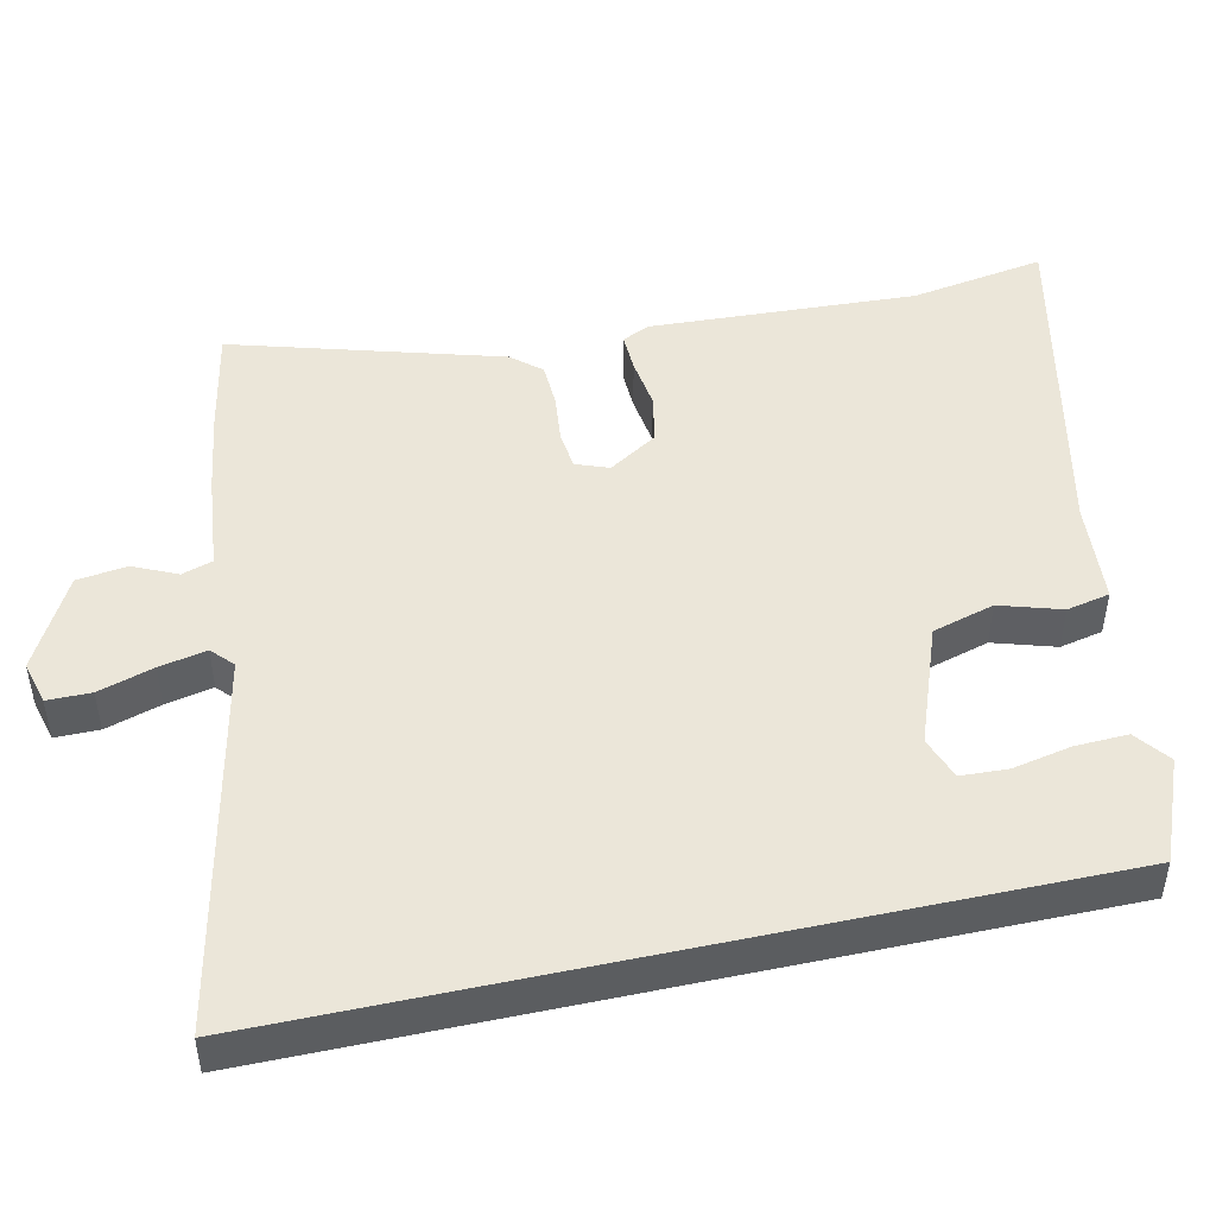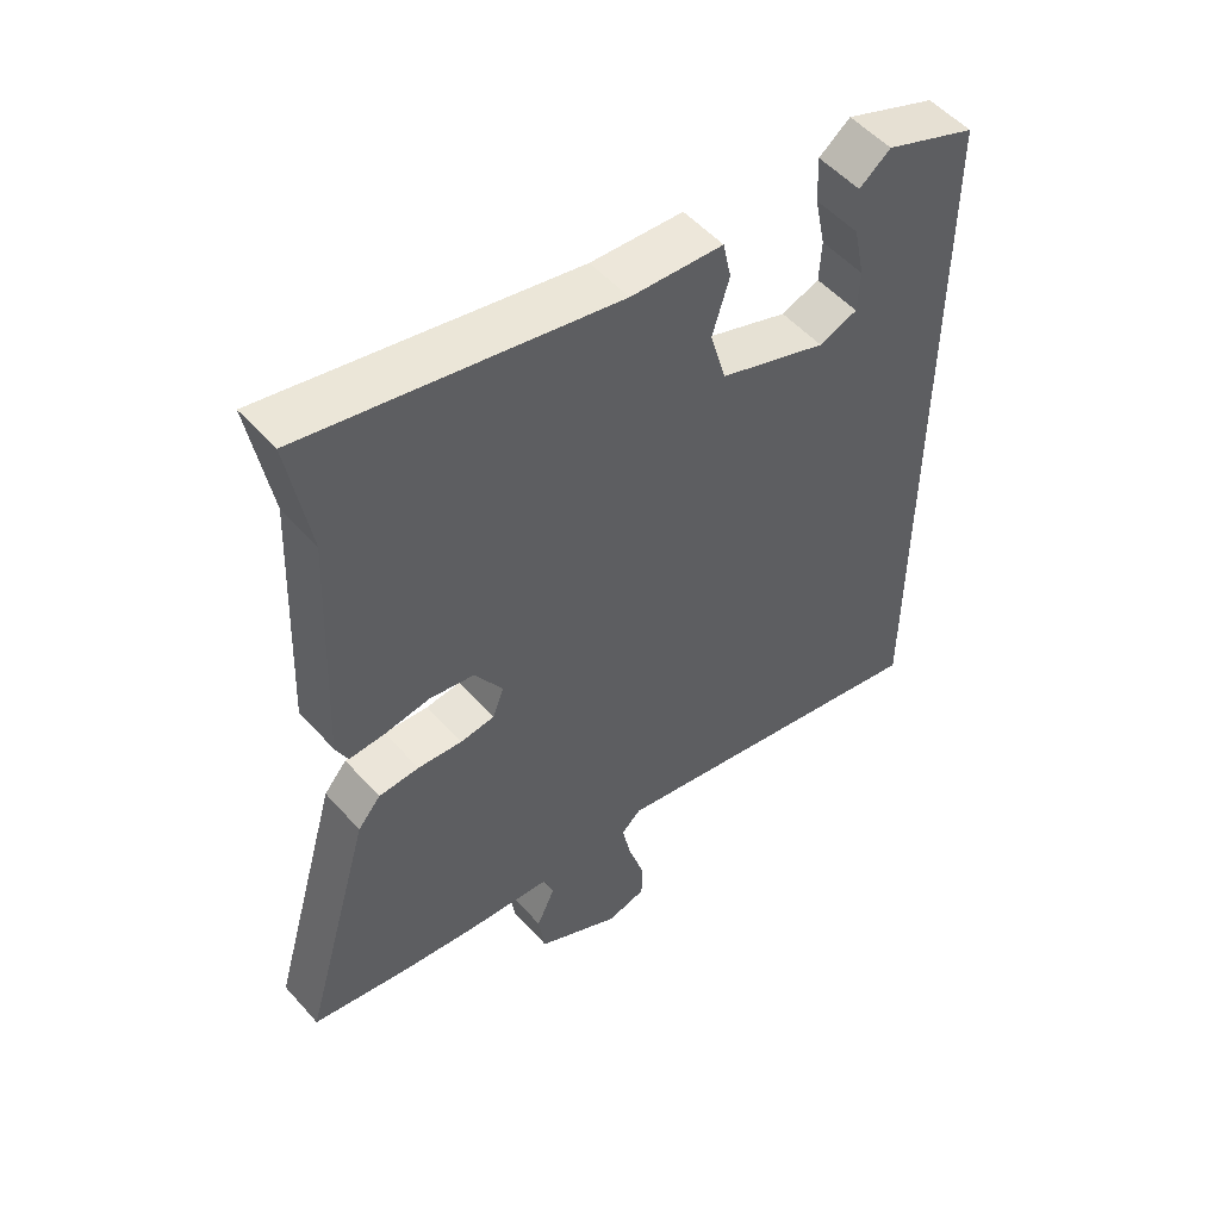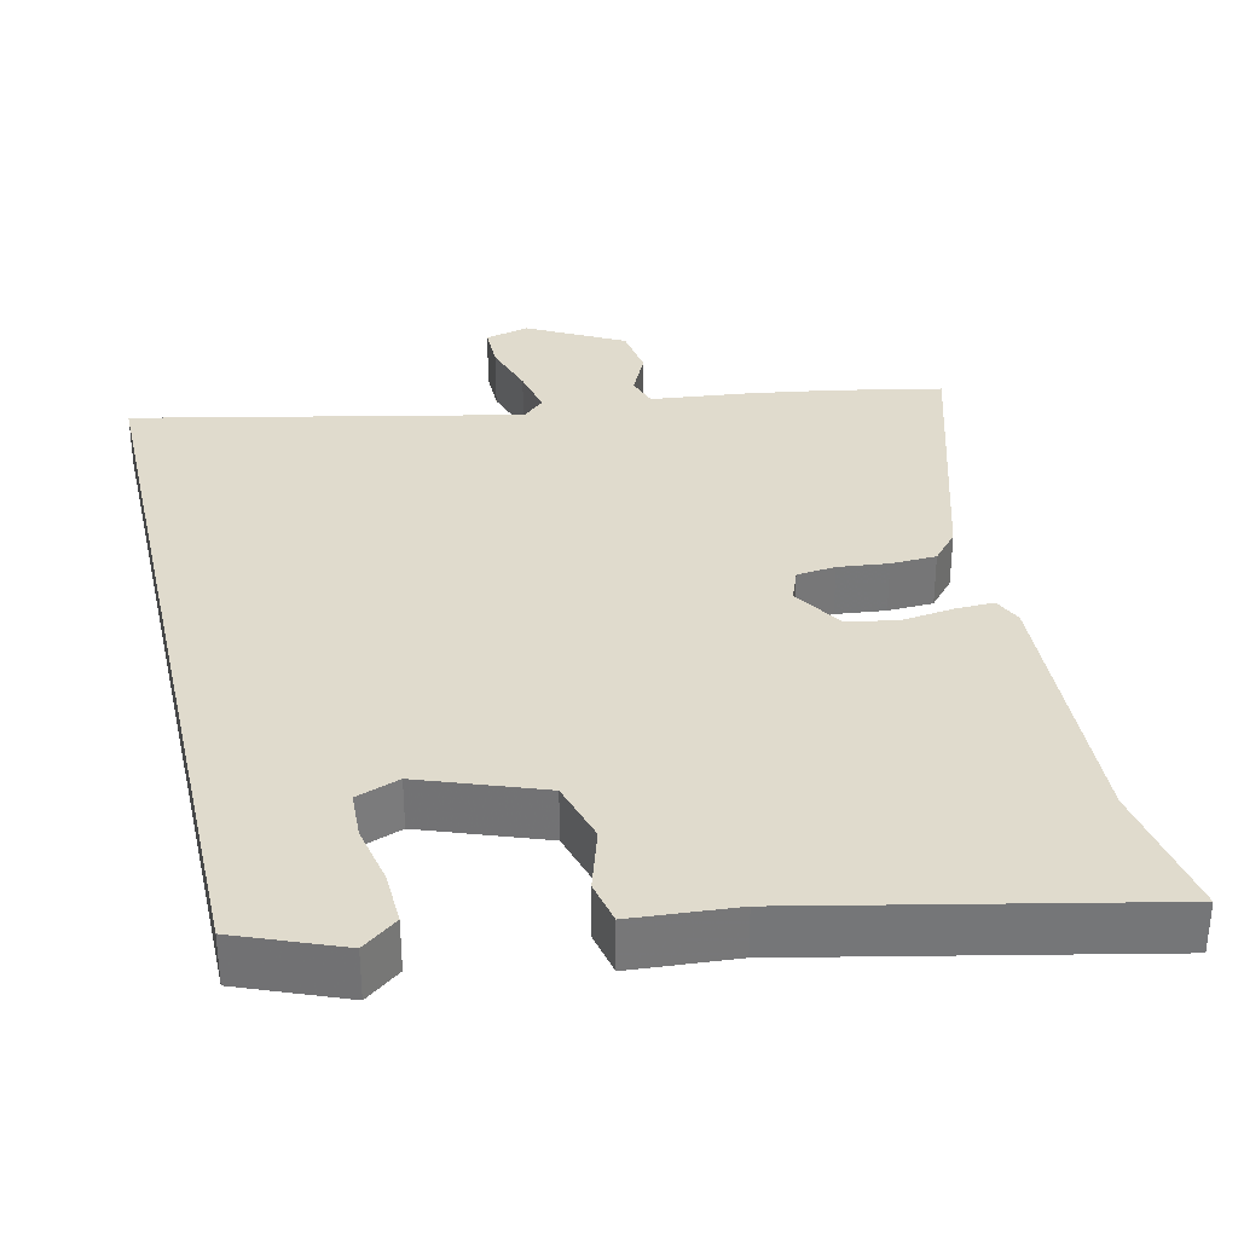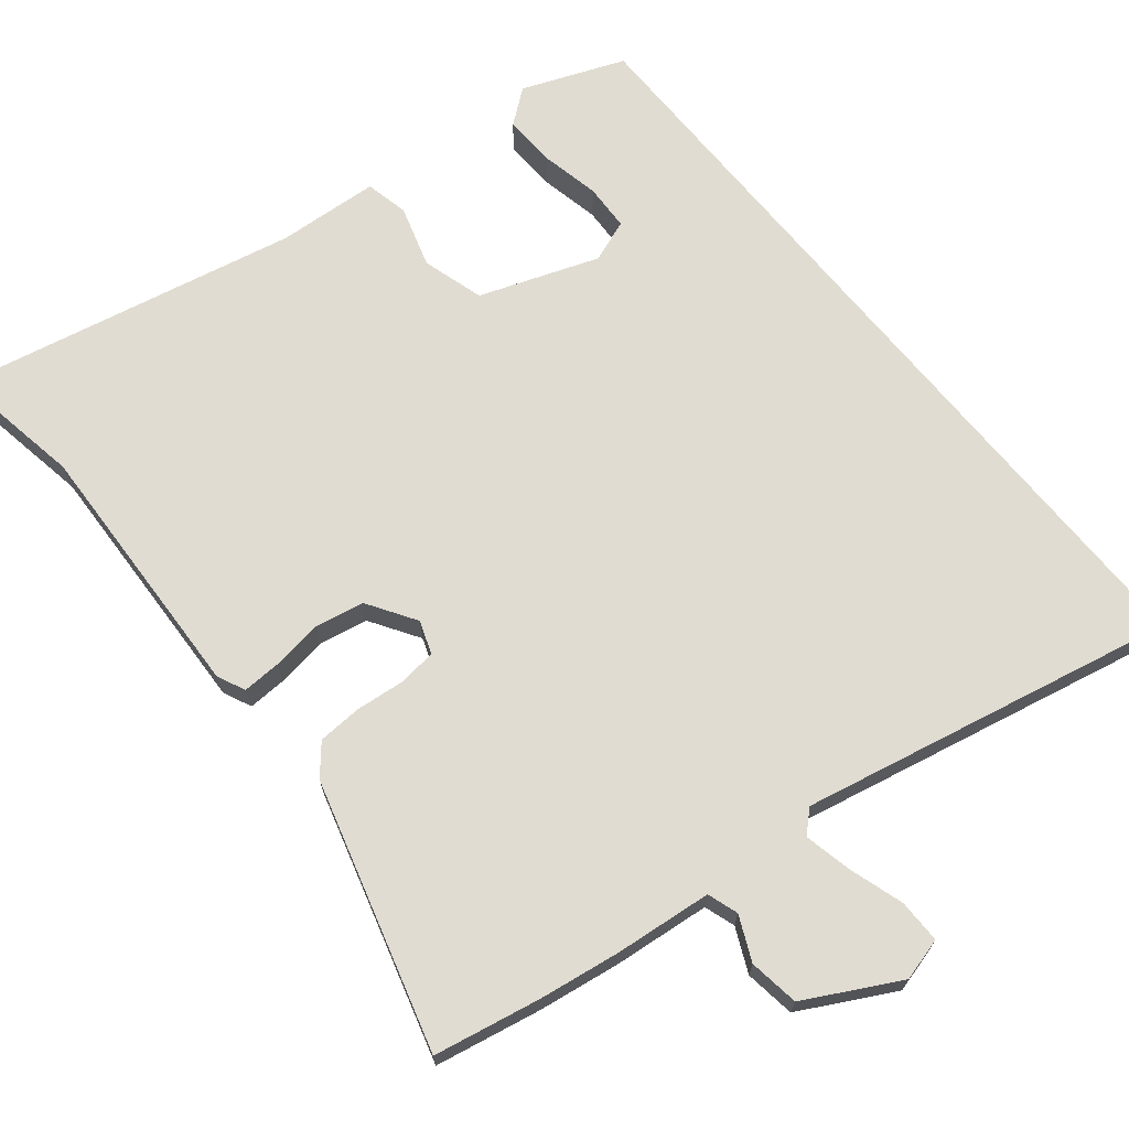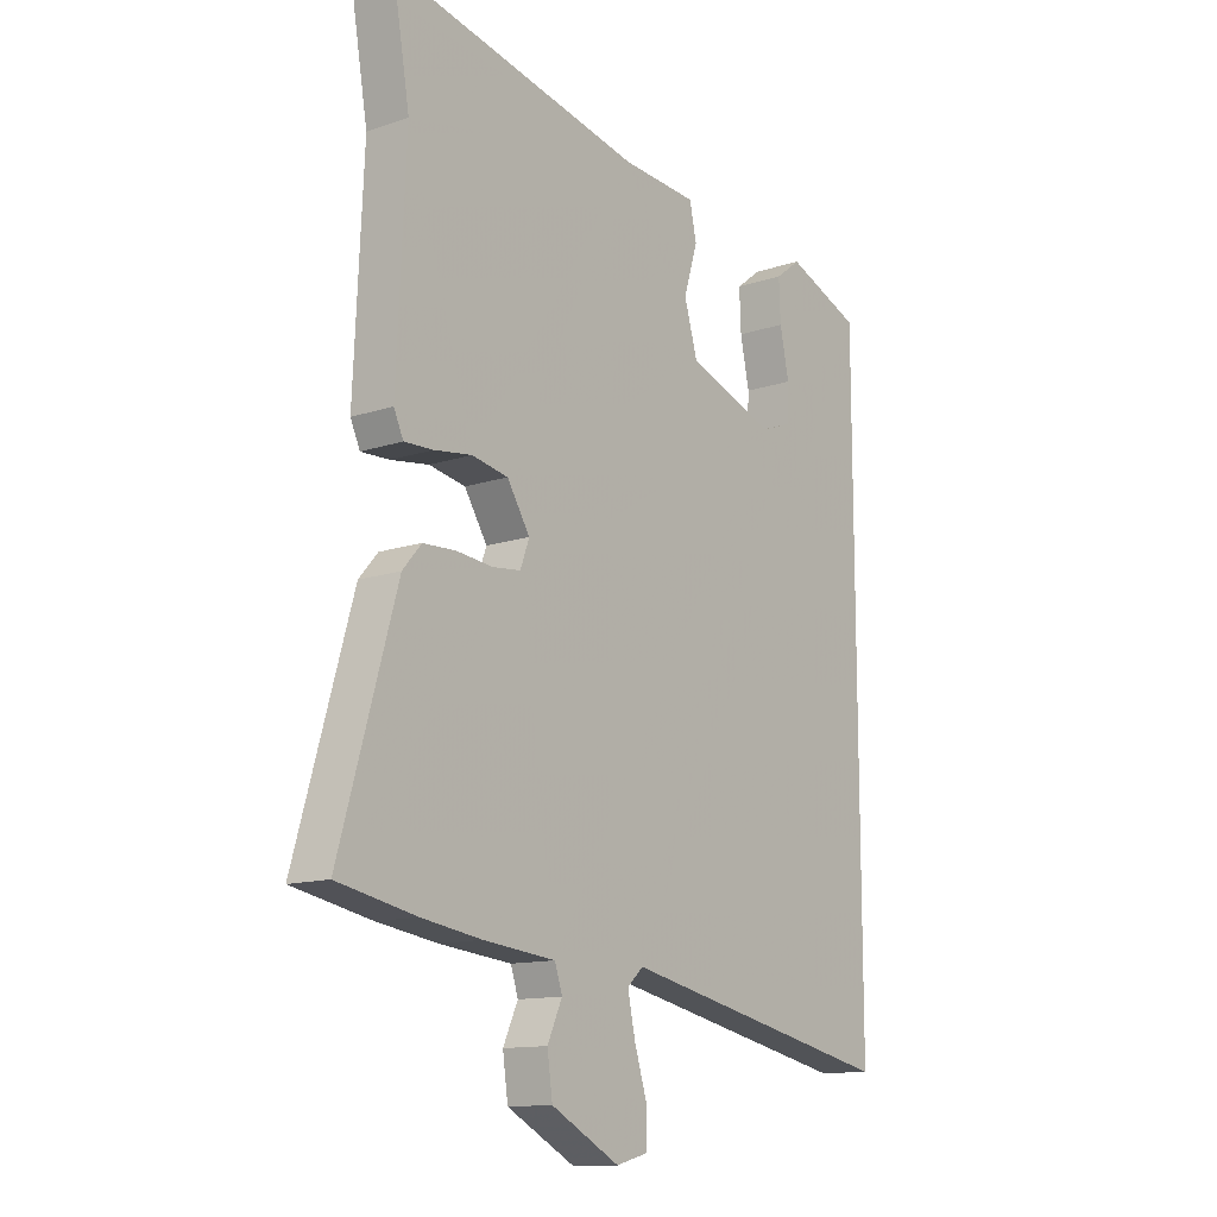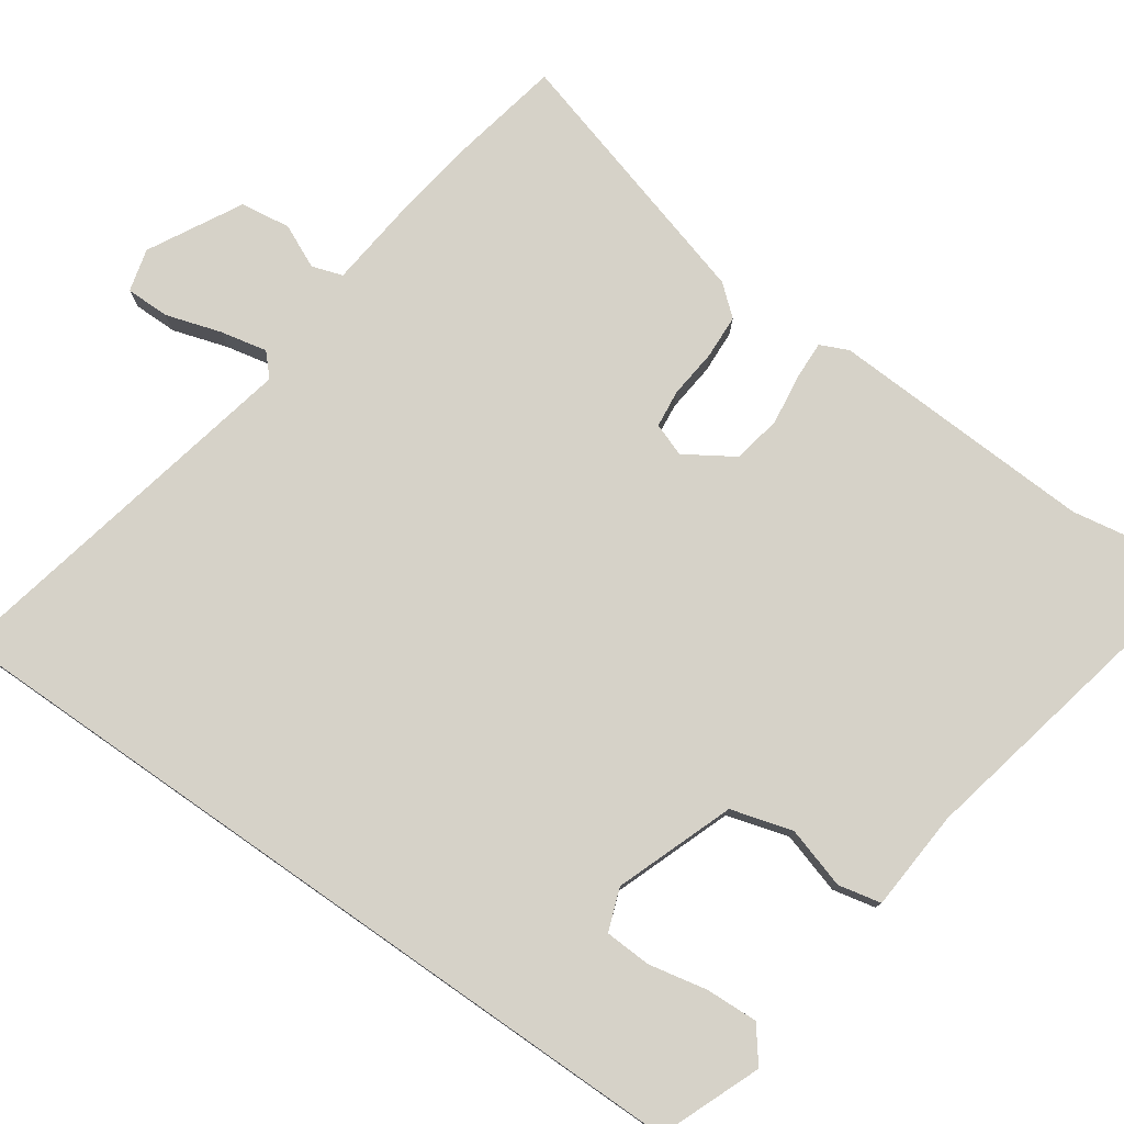
<metadata>
{"format":"obj","ext":"obj","renderer":"f3d","projection":"perspective","resolution":1024,"background":"white","views":[{"elev":47.9,"azim":-102.3,"up":"+Y"},{"elev":52.9,"azim":139.5,"up":"+Z"},{"elev":33.3,"azim":-12.8,"up":"+Y"},{"elev":69.1,"azim":140.7,"up":"+Y"},{"elev":-12.9,"azim":127.7,"up":"+Z"},{"elev":77.7,"azim":-55.1,"up":"+Y"}]}
</metadata>
<code>
v 0.598 0.07 -0.481
v 0.45 0.07 -0.51
v 0.337 0.07 -0.527
v 0.201 0.07 -0.541
v 0.187 0.07 -0.584
v 0.215 0.07 -0.645
v 0.205 0.07 -0.715
v 0.076 0.07 -0.784
v 0.016 0.07 -0.768
v 0.016 0.07 -0.707
v 0.04 0.07 -0.63
v 0.054 0.07 -0.564
v 0.024 0.07 -0.536
v -0.5 0.07 -0.646
v -0.5 0.07 0.469
v -0.359 0.07 0.525
v -0.311 0.07 0.488
v -0.314 0.07 0.415
v -0.331 0.07 0.333
v -0.328 0.07 0.268
v -0.269 0.07 0.246
v -0.104 0.07 0.306
v -0.079 0.07 0.392
v -0.105 0.07 0.478
v -0.092 0.07 0.538
v 0.05 0.07 0.548
v 0.525 0.07 0.648
v 0.493 0.07 0.461
v 0.51 0.07 0.089
v 0.492 0.07 0.05
v 0.438 0.07 0.052
v 0.367 0.07 0.062
v 0.299 0.07 0.049
v 0.256 0.07 -0.019
v 0.273 0.07 -0.065
v 0.326 0.07 -0.071
v 0.394 0.07 -0.064
v 0.456 0.07 -0.067
v 0.491 0.07 -0.108
v 0.598 0 -0.481
v 0.45 0 -0.51
v 0.337 0 -0.527
v 0.201 0 -0.541
v 0.187 0 -0.584
v 0.215 0 -0.645
v 0.205 0 -0.715
v 0.076 0 -0.784
v 0.016 0 -0.768
v 0.016 0 -0.707
v 0.04 0 -0.63
v 0.054 0 -0.564
v 0.024 0 -0.536
v -0.5 0 -0.646
v -0.5 0 0.469
v -0.359 0 0.525
v -0.311 0 0.488
v -0.314 0 0.415
v -0.331 0 0.333
v -0.328 0 0.268
v -0.269 0 0.246
v -0.104 0 0.306
v -0.079 0 0.392
v -0.105 0 0.478
v -0.092 0 0.538
v 0.05 0 0.548
v 0.525 0 0.648
v 0.493 0 0.461
v 0.51 0 0.089
v 0.492 0 0.05
v 0.438 0 0.052
v 0.367 0 0.062
v 0.299 0 0.049
v 0.256 0 -0.019
v 0.273 0 -0.065
v 0.326 0 -0.071
v 0.394 0 -0.064
v 0.456 0 -0.067
v 0.491 0 -0.108
f 36 37 38 39
f 35 36 39 1
f 29 30 31 32
f 28 29 32
f 26 27 28 32
f 26 32 33
f 23 24 25 26
f 22 23 26 33
f 21 22 33 34
f 16 17 18 19
f 16 19 20
f 15 16 20
f 13 14 15 20
f 12 13 20 21
f 8 9 10 11
f 8 11 12
f 5 6 7 8
f 4 5 8 12
f 1 2 3 4
f 35 1 4
f 21 34 35
f 4 12 21 35
f 78 77 76 75
f 40 78 75 74
f 71 70 69 68
f 71 68 67
f 71 67 66 65
f 72 71 65
f 65 64 63 62
f 72 65 62 61
f 73 72 61 60
f 58 57 56 55
f 59 58 55
f 59 55 54
f 59 54 53 52
f 60 59 52 51
f 50 49 48 47
f 51 50 47
f 47 46 45 44
f 51 47 44 43
f 43 42 41 40
f 43 40 74
f 74 73 60
f 74 60 51 43
f 1 40 41 2
f 2 41 42 3
f 3 42 43 4
f 4 43 44 5
f 5 44 45 6
f 6 45 46 7
f 7 46 47 8
f 8 47 48 9
f 9 48 49 10
f 10 49 50 11
f 11 50 51 12
f 12 51 52 13
f 13 52 53 14
f 14 53 54 15
f 15 54 55 16
f 16 55 56 17
f 17 56 57 18
f 18 57 58 19
f 19 58 59 20
f 20 59 60 21
f 21 60 61 22
f 22 61 62 23
f 23 62 63 24
f 24 63 64 25
f 25 64 65 26
f 26 65 66 27
f 27 66 67 28
f 28 67 68 29
f 29 68 69 30
f 30 69 70 31
f 31 70 71 32
f 32 71 72 33
f 33 72 73 34
f 34 73 74 35
f 35 74 75 36
f 36 75 76 37
f 37 76 77 38
f 38 77 78 39
f 39 78 40 1

</code>
